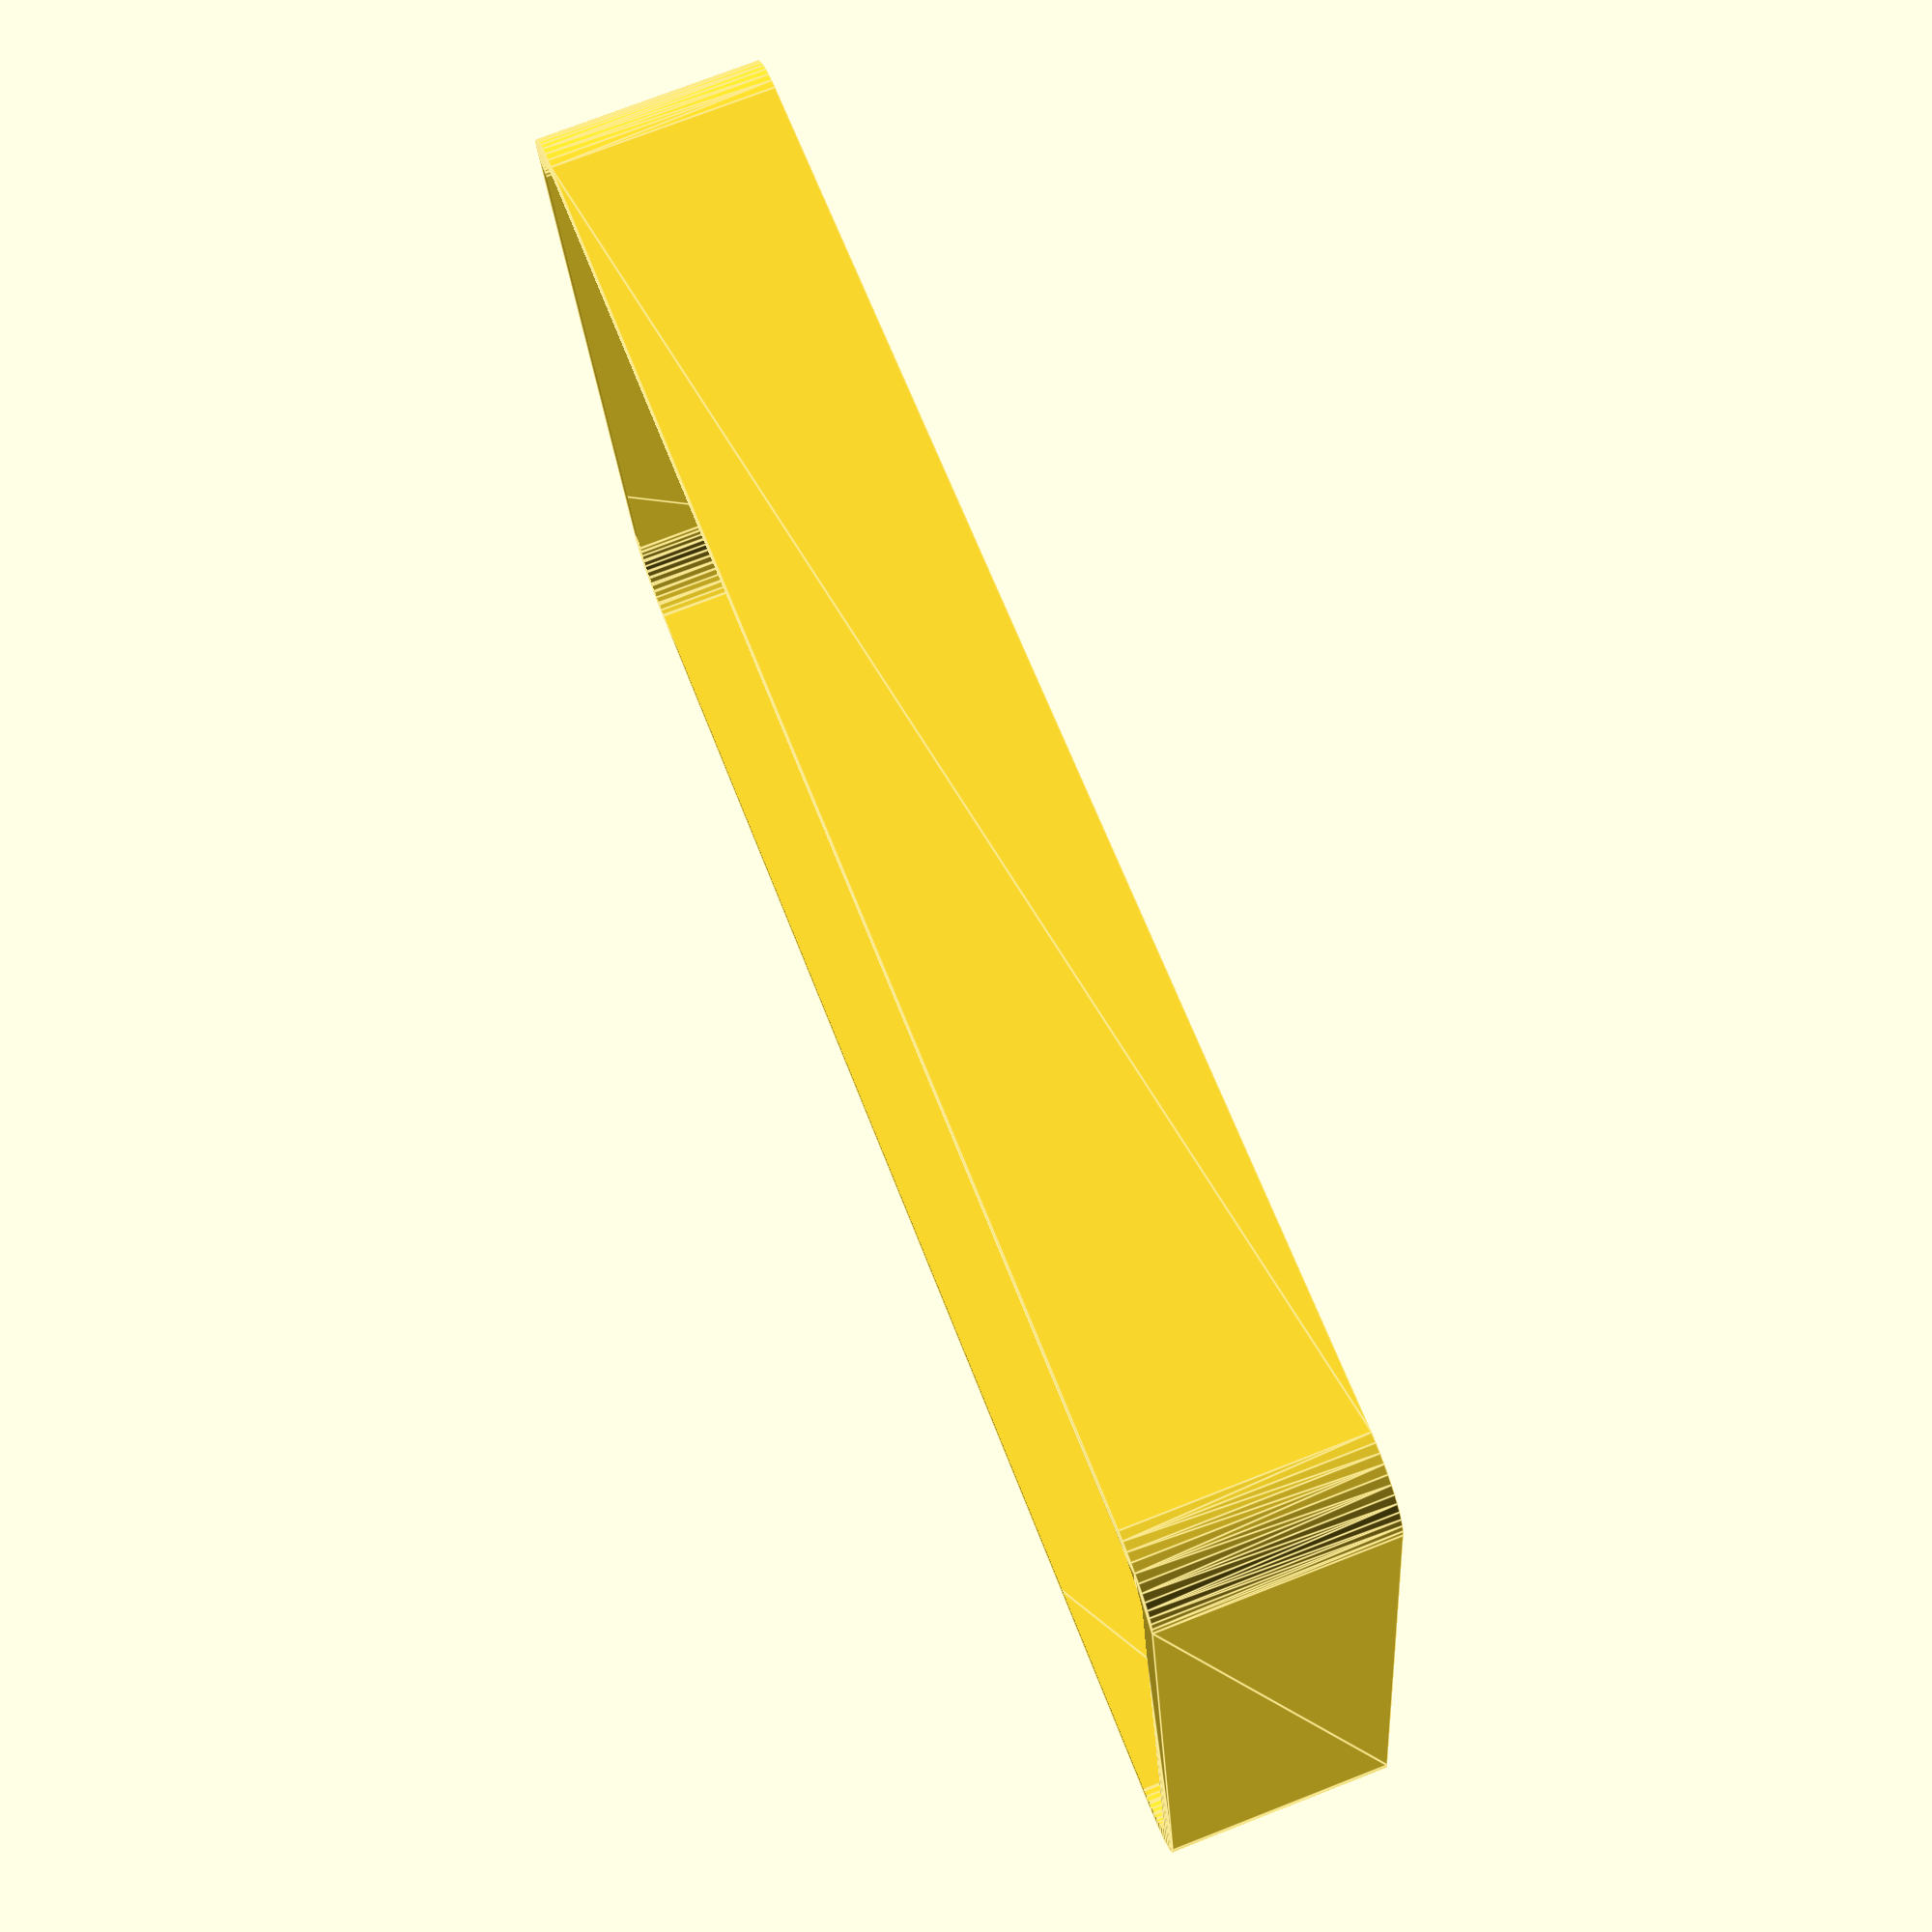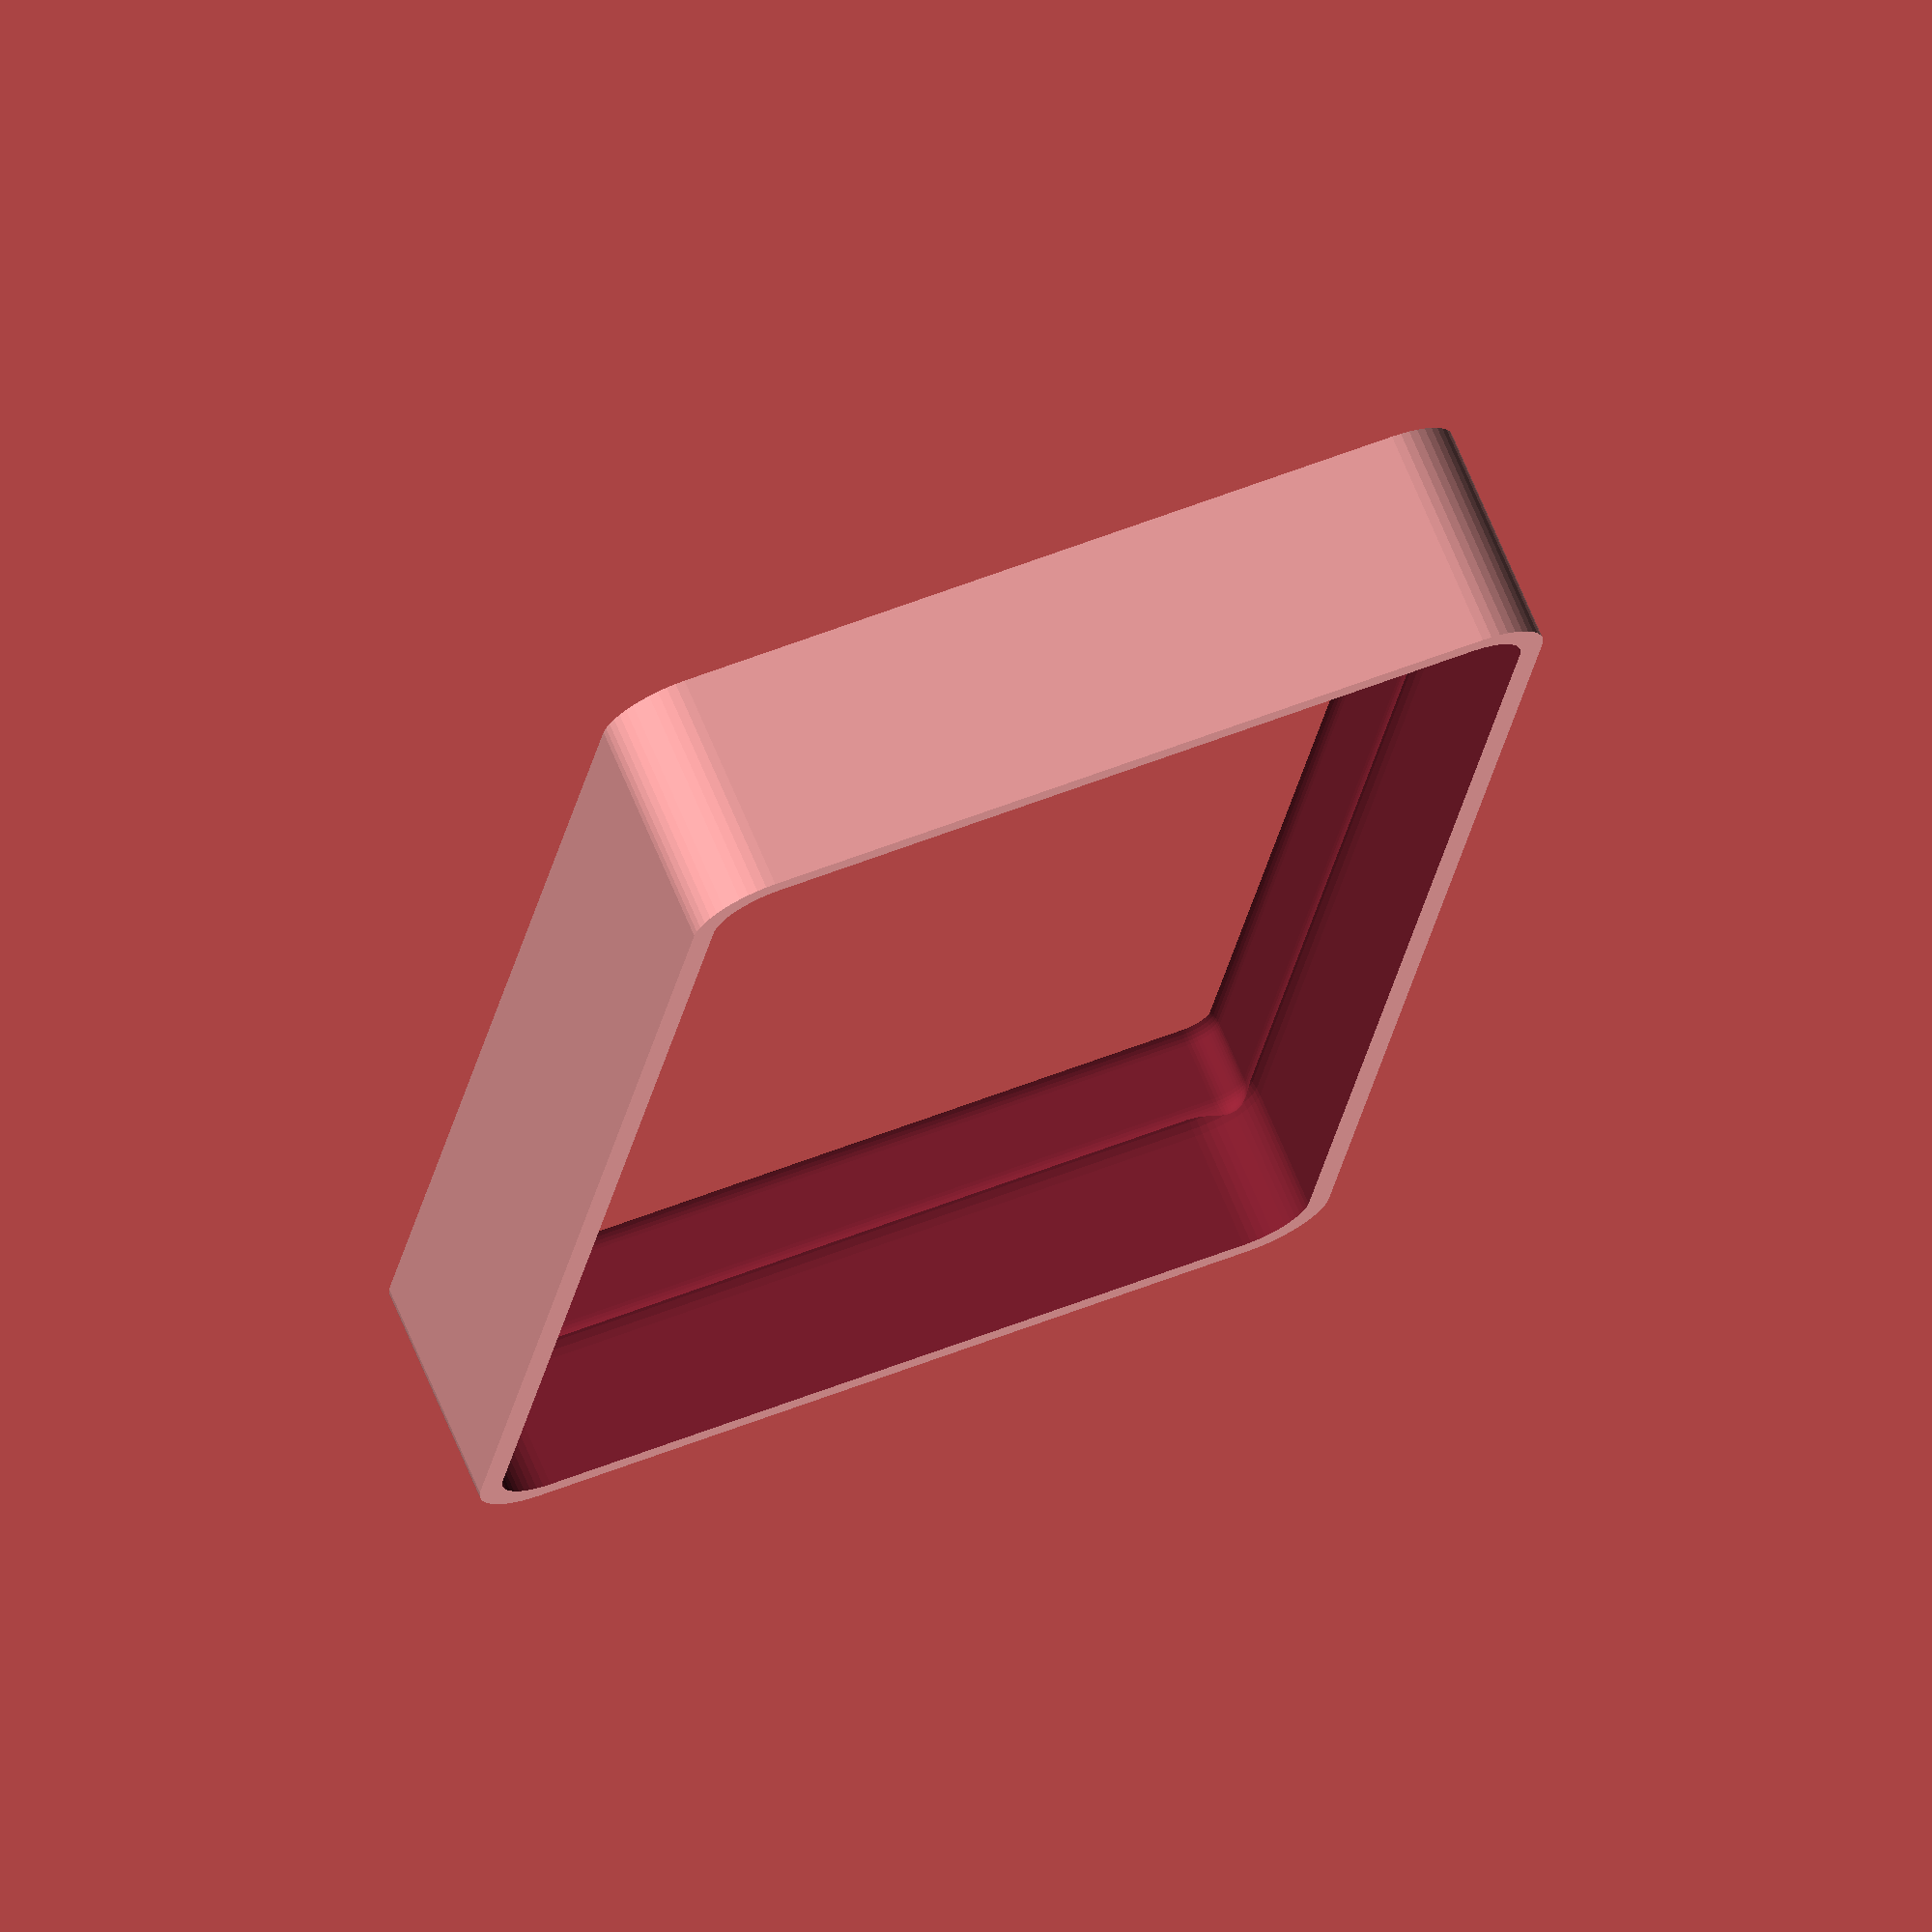
<openscad>
$fn = 50;


difference() {
	difference() {
		union() {
			hull() {
				translate(v = [-47.5000000000, 25.0000000000, 0]) {
					cylinder(h = 15, r = 5);
				}
				translate(v = [47.5000000000, 25.0000000000, 0]) {
					cylinder(h = 15, r = 5);
				}
				translate(v = [-47.5000000000, -25.0000000000, 0]) {
					cylinder(h = 15, r = 5);
				}
				translate(v = [47.5000000000, -25.0000000000, 0]) {
					cylinder(h = 15, r = 5);
				}
			}
		}
		union() {
			translate(v = [-45.0000000000, -22.5000000000, 3]) {
				rotate(a = [0, 0, 0]) {
					difference() {
						union() {
							translate(v = [0, 0, -3.0000000000]) {
								cylinder(h = 3, r = 1.5000000000);
							}
							translate(v = [0, 0, -1.9000000000]) {
								cylinder(h = 1.9000000000, r1 = 1.8000000000, r2 = 3.6000000000);
							}
							cylinder(h = 250, r = 3.6000000000);
							translate(v = [0, 0, -3.0000000000]) {
								cylinder(h = 3, r = 1.8000000000);
							}
							translate(v = [0, 0, -3.0000000000]) {
								cylinder(h = 3, r = 1.5000000000);
							}
						}
						union();
					}
				}
			}
			translate(v = [45.0000000000, -22.5000000000, 3]) {
				rotate(a = [0, 0, 0]) {
					difference() {
						union() {
							translate(v = [0, 0, -3.0000000000]) {
								cylinder(h = 3, r = 1.5000000000);
							}
							translate(v = [0, 0, -1.9000000000]) {
								cylinder(h = 1.9000000000, r1 = 1.8000000000, r2 = 3.6000000000);
							}
							cylinder(h = 250, r = 3.6000000000);
							translate(v = [0, 0, -3.0000000000]) {
								cylinder(h = 3, r = 1.8000000000);
							}
							translate(v = [0, 0, -3.0000000000]) {
								cylinder(h = 3, r = 1.5000000000);
							}
						}
						union();
					}
				}
			}
			translate(v = [-45.0000000000, 22.5000000000, 3]) {
				rotate(a = [0, 0, 0]) {
					difference() {
						union() {
							translate(v = [0, 0, -3.0000000000]) {
								cylinder(h = 3, r = 1.5000000000);
							}
							translate(v = [0, 0, -1.9000000000]) {
								cylinder(h = 1.9000000000, r1 = 1.8000000000, r2 = 3.6000000000);
							}
							cylinder(h = 250, r = 3.6000000000);
							translate(v = [0, 0, -3.0000000000]) {
								cylinder(h = 3, r = 1.8000000000);
							}
							translate(v = [0, 0, -3.0000000000]) {
								cylinder(h = 3, r = 1.5000000000);
							}
						}
						union();
					}
				}
			}
			translate(v = [45.0000000000, 22.5000000000, 3]) {
				rotate(a = [0, 0, 0]) {
					difference() {
						union() {
							translate(v = [0, 0, -3.0000000000]) {
								cylinder(h = 3, r = 1.5000000000);
							}
							translate(v = [0, 0, -1.9000000000]) {
								cylinder(h = 1.9000000000, r1 = 1.8000000000, r2 = 3.6000000000);
							}
							cylinder(h = 250, r = 3.6000000000);
							translate(v = [0, 0, -3.0000000000]) {
								cylinder(h = 3, r = 1.8000000000);
							}
							translate(v = [0, 0, -3.0000000000]) {
								cylinder(h = 3, r = 1.5000000000);
							}
						}
						union();
					}
				}
			}
			translate(v = [0, 0, 2.9925000000]) {
				hull() {
					union() {
						translate(v = [-47.0000000000, 24.5000000000, 4]) {
							cylinder(h = 52, r = 4);
						}
						translate(v = [-47.0000000000, 24.5000000000, 4]) {
							sphere(r = 4);
						}
						translate(v = [-47.0000000000, 24.5000000000, 56]) {
							sphere(r = 4);
						}
					}
					union() {
						translate(v = [47.0000000000, 24.5000000000, 4]) {
							cylinder(h = 52, r = 4);
						}
						translate(v = [47.0000000000, 24.5000000000, 4]) {
							sphere(r = 4);
						}
						translate(v = [47.0000000000, 24.5000000000, 56]) {
							sphere(r = 4);
						}
					}
					union() {
						translate(v = [-47.0000000000, -24.5000000000, 4]) {
							cylinder(h = 52, r = 4);
						}
						translate(v = [-47.0000000000, -24.5000000000, 4]) {
							sphere(r = 4);
						}
						translate(v = [-47.0000000000, -24.5000000000, 56]) {
							sphere(r = 4);
						}
					}
					union() {
						translate(v = [47.0000000000, -24.5000000000, 4]) {
							cylinder(h = 52, r = 4);
						}
						translate(v = [47.0000000000, -24.5000000000, 4]) {
							sphere(r = 4);
						}
						translate(v = [47.0000000000, -24.5000000000, 56]) {
							sphere(r = 4);
						}
					}
				}
			}
		}
	}
	union() {
		translate(v = [0, 0, 2.9925000000]) {
			hull() {
				union() {
					translate(v = [-49.0000000000, 26.5000000000, 2]) {
						cylinder(h = -4, r = 2);
					}
					translate(v = [-49.0000000000, 26.5000000000, 2]) {
						sphere(r = 2);
					}
					translate(v = [-49.0000000000, 26.5000000000, -2]) {
						sphere(r = 2);
					}
				}
				union() {
					translate(v = [49.0000000000, 26.5000000000, 2]) {
						cylinder(h = -4, r = 2);
					}
					translate(v = [49.0000000000, 26.5000000000, 2]) {
						sphere(r = 2);
					}
					translate(v = [49.0000000000, 26.5000000000, -2]) {
						sphere(r = 2);
					}
				}
				union() {
					translate(v = [-49.0000000000, -26.5000000000, 2]) {
						cylinder(h = -4, r = 2);
					}
					translate(v = [-49.0000000000, -26.5000000000, 2]) {
						sphere(r = 2);
					}
					translate(v = [-49.0000000000, -26.5000000000, -2]) {
						sphere(r = 2);
					}
				}
				union() {
					translate(v = [49.0000000000, -26.5000000000, 2]) {
						cylinder(h = -4, r = 2);
					}
					translate(v = [49.0000000000, -26.5000000000, 2]) {
						sphere(r = 2);
					}
					translate(v = [49.0000000000, -26.5000000000, -2]) {
						sphere(r = 2);
					}
				}
			}
		}
	}
}
</openscad>
<views>
elev=104.9 azim=170.3 roll=111.3 proj=p view=edges
elev=288.7 azim=99.0 roll=337.1 proj=o view=wireframe
</views>
